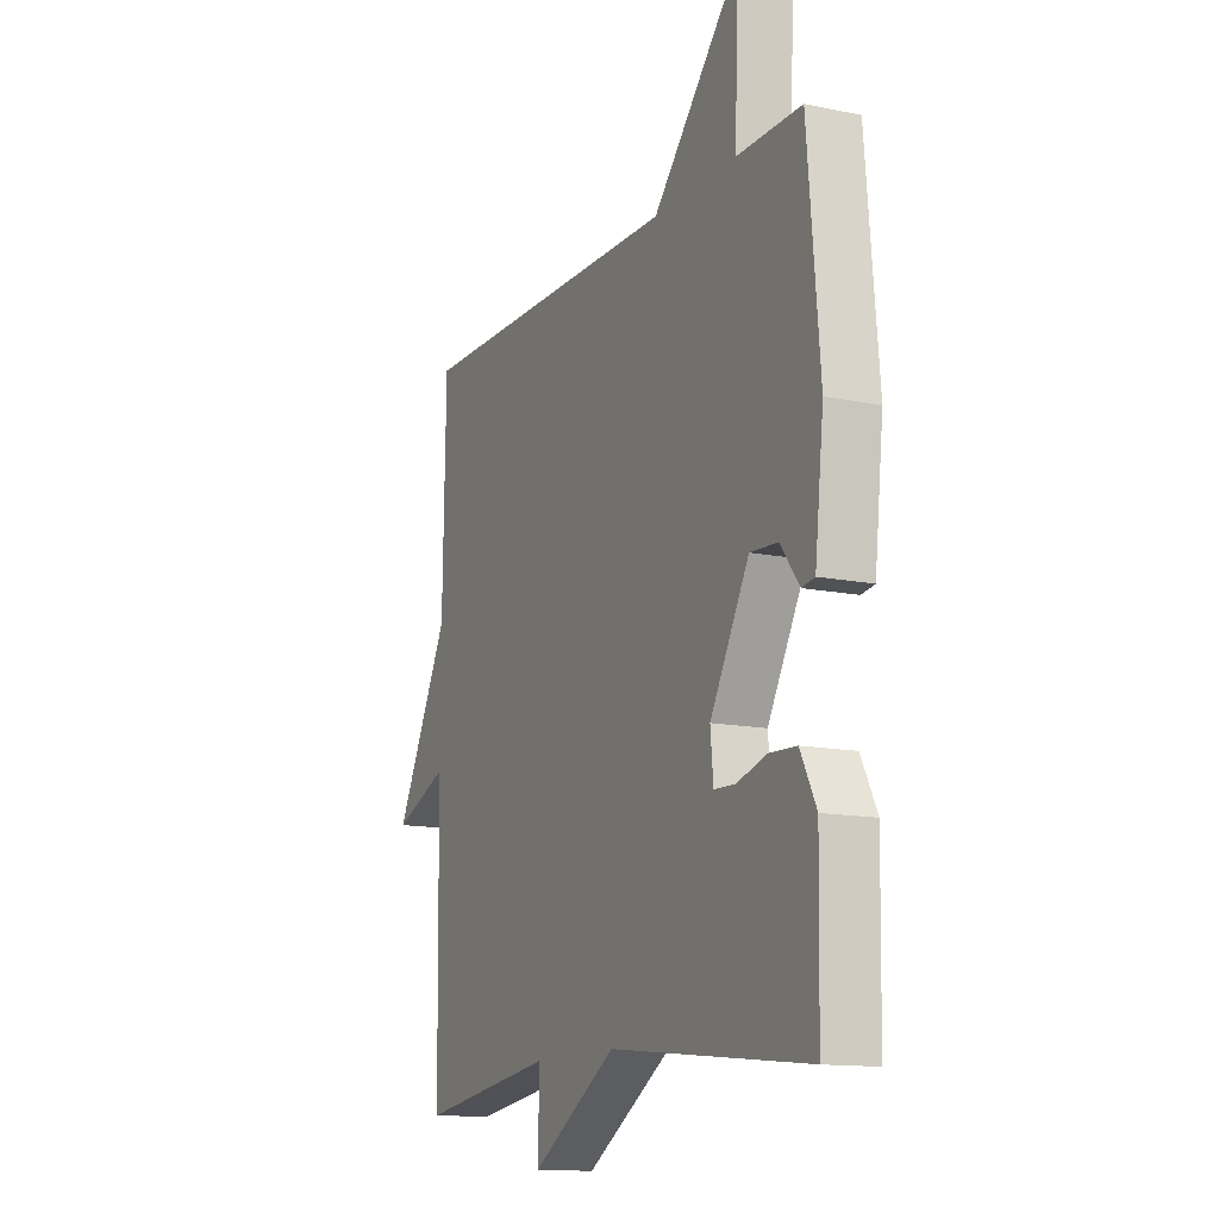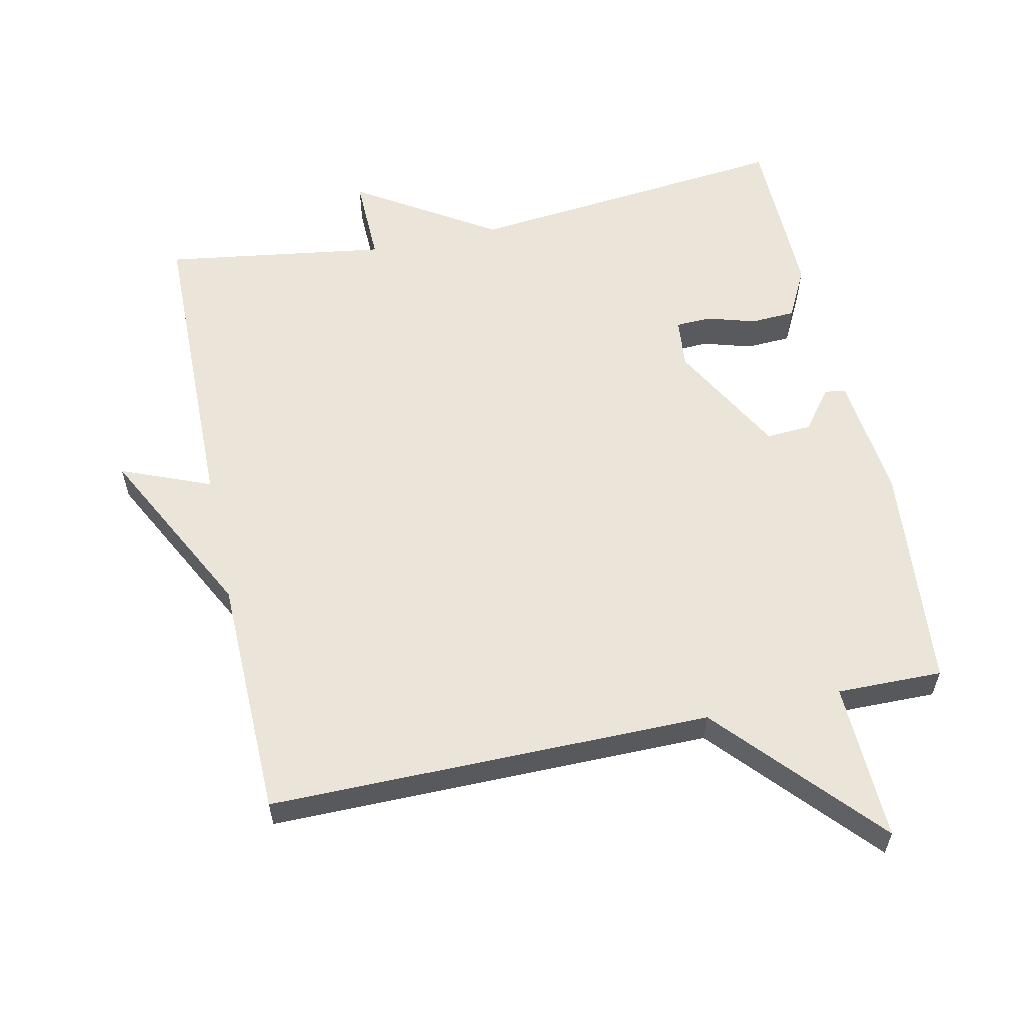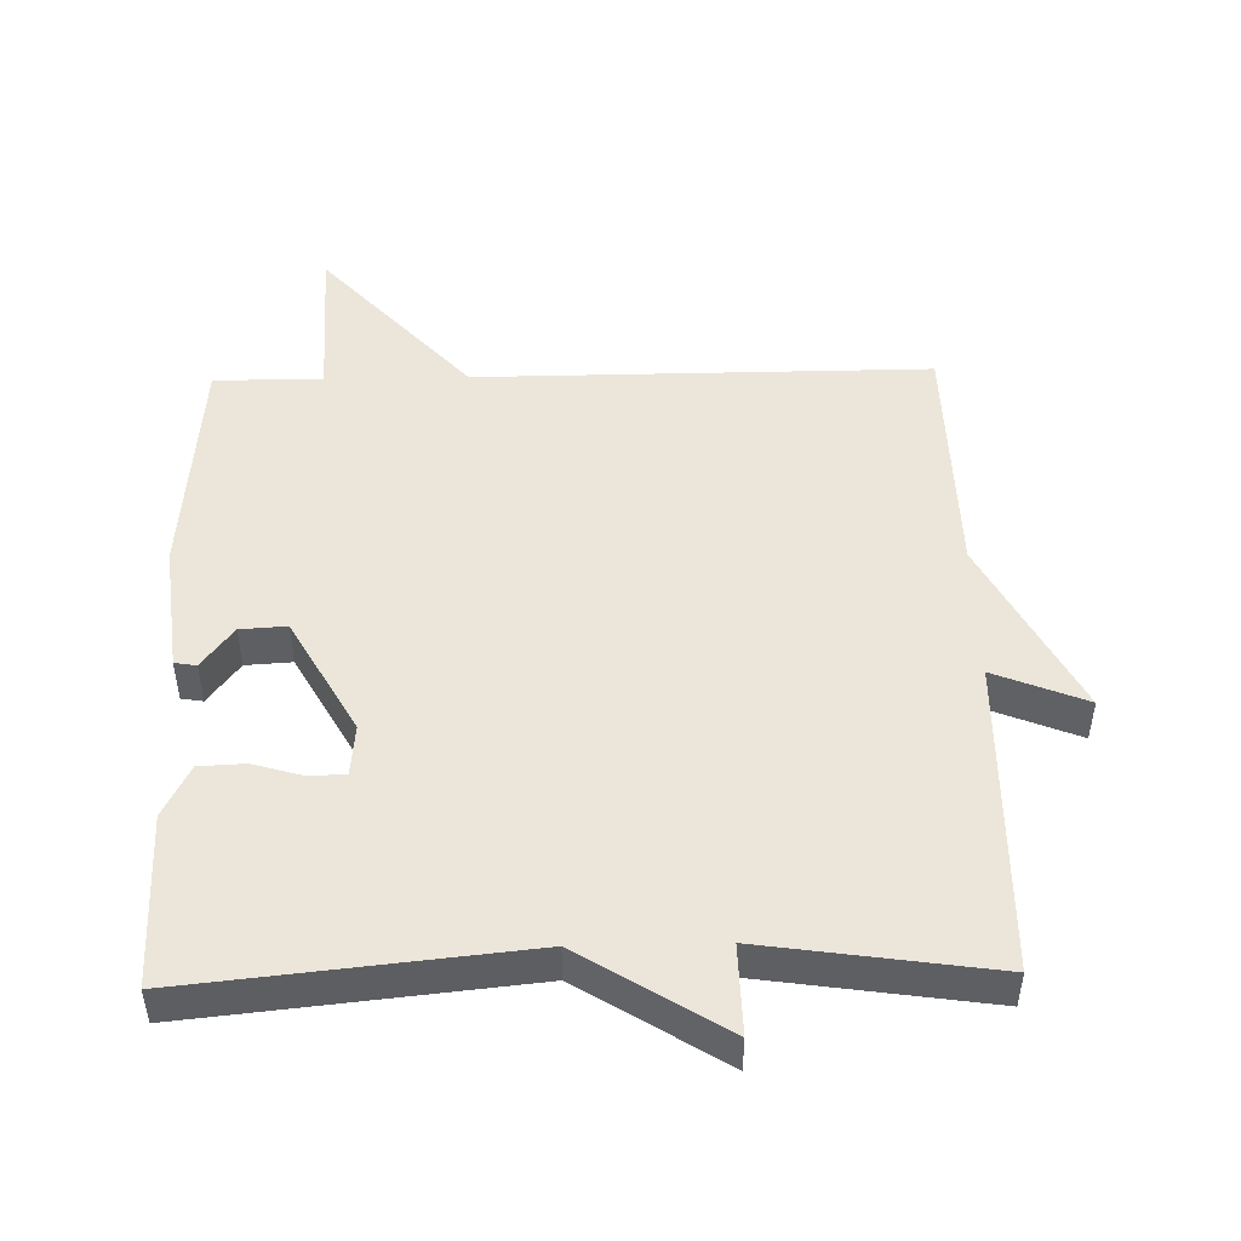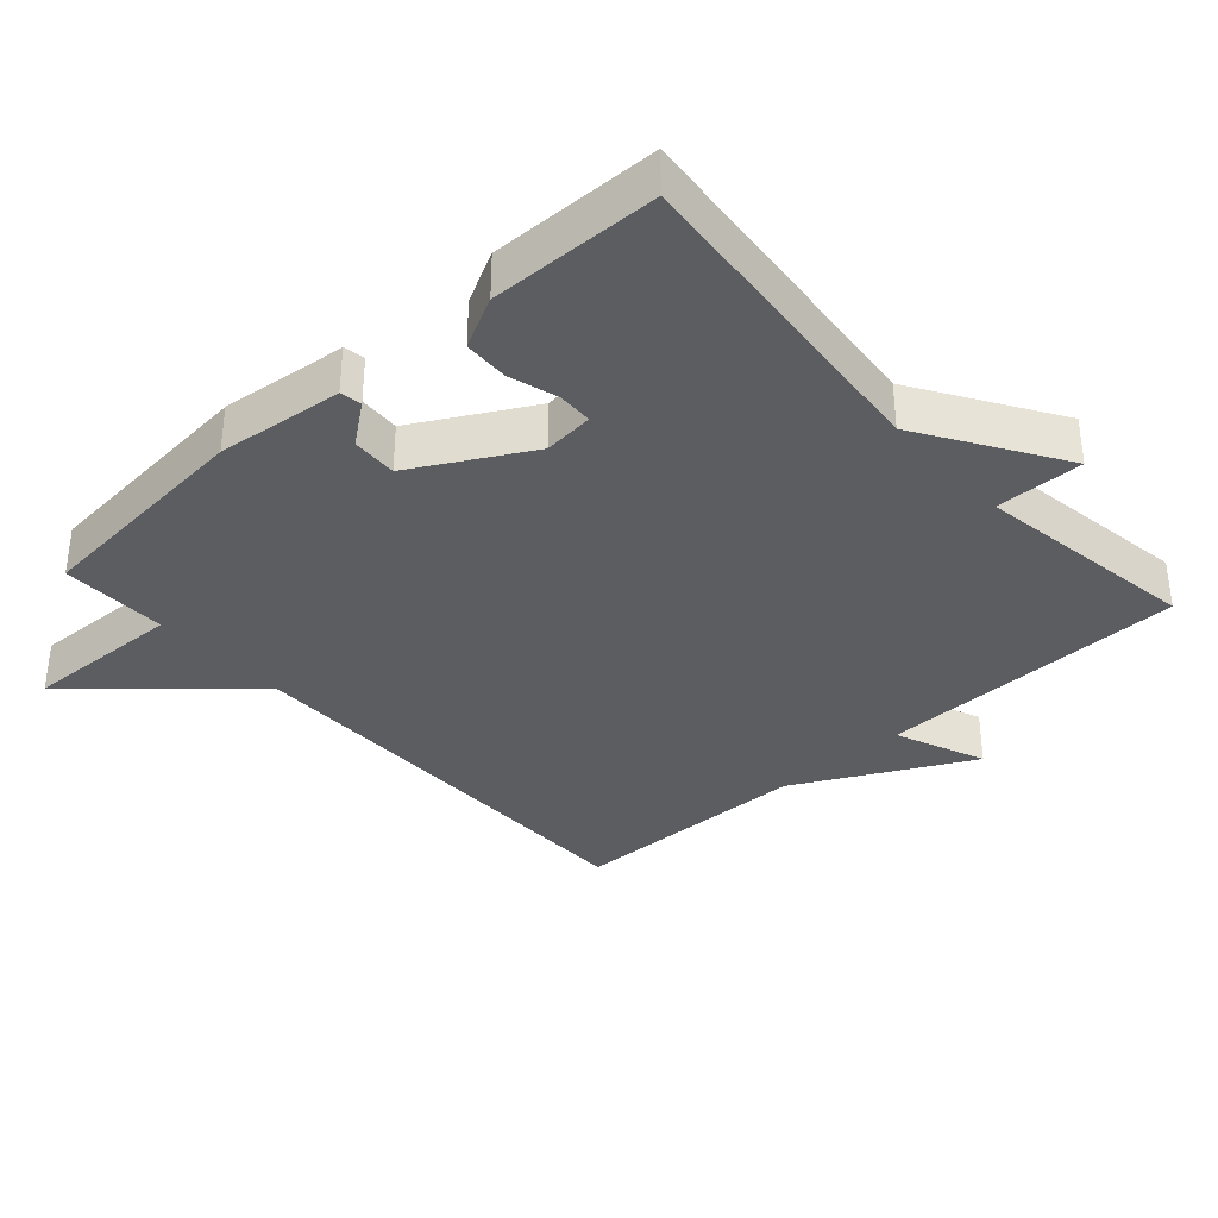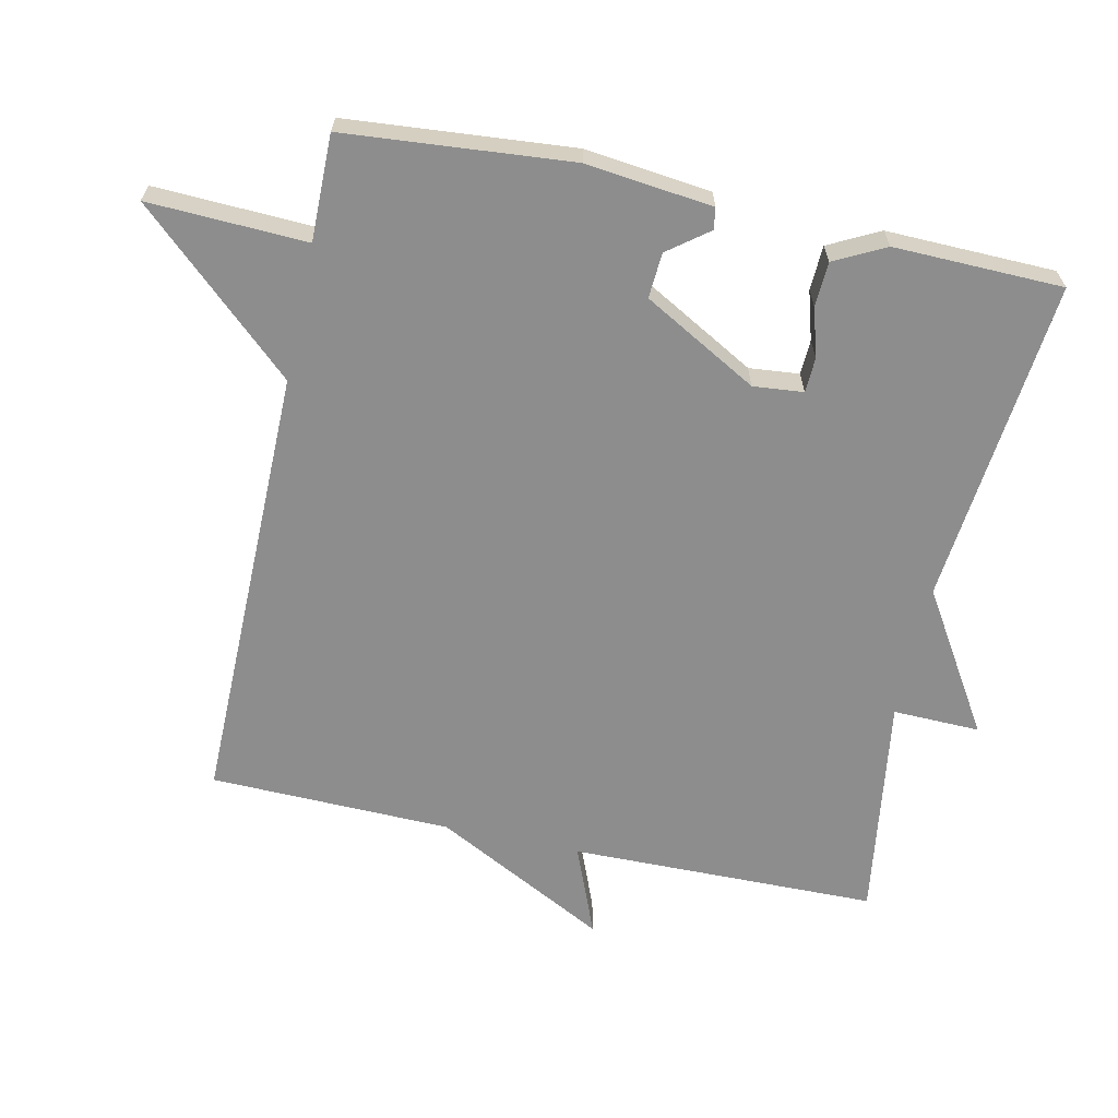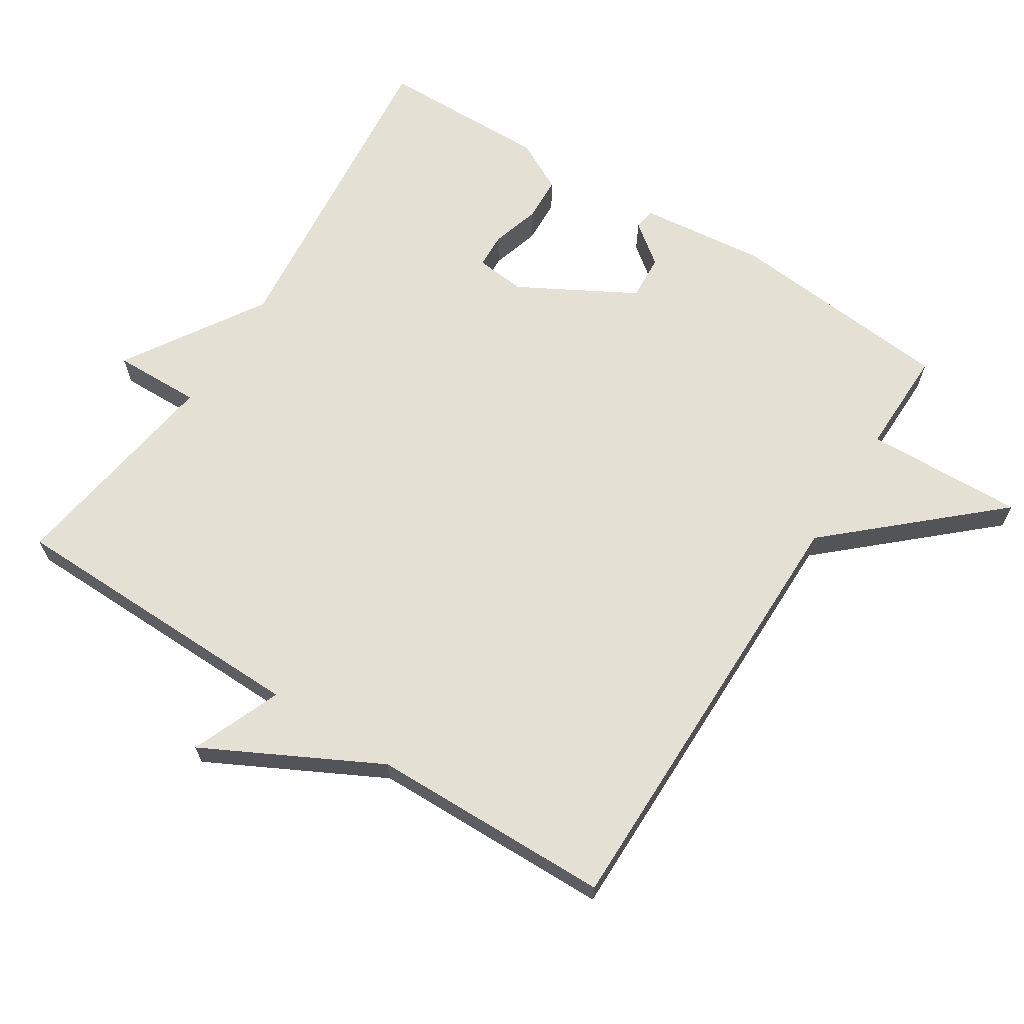
<metadata>
{"format":"obj","ext":"obj","renderer":"f3d","projection":"perspective","resolution":1024,"background":"white","views":[{"elev":-13.2,"azim":64.8,"up":"+Z"},{"elev":58.7,"azim":-12.1,"up":"+Y"},{"elev":48.5,"azim":178.7,"up":"+Y"},{"elev":-35.6,"azim":132.1,"up":"+Y"},{"elev":-64.6,"azim":77.7,"up":"+Y"},{"elev":66.1,"azim":-57.4,"up":"+Y"}]}
</metadata>
<code>
v -0.5 0.07 0.5
v 0.146 0.07 0.498
v 0.355 0.07 0.729
v 0.346 0.07 0.498
v 0.5 0.07 0.5
v 0.529 0.07 0.17
v 0.508 0.07 -0.014
v 0.477 0.07 -0.019
v 0.432 0.07 0.04
v 0.366 0.07 0.044
v 0.273 0.07 -0.123
v 0.28 0.07 -0.196
v 0.331 0.07 -0.198
v 0.402 0.07 -0.177
v 0.467 0.07 -0.18
v 0.505 0.07 -0.254
v 0.5 0.07 -0.5
v 0.025 0.07 -0.452
v -0.178 0.07 -0.579
v -0.175 0.07 -0.452
v -0.5 0.07 -0.5
v -0.507 0.07 -0.052
v -0.638 0.07 -0.105
v -0.507 0.07 0.148
v -0.5 0 0.5
v 0.146 0 0.498
v 0.355 0 0.729
v 0.346 0 0.498
v 0.5 0 0.5
v 0.529 0 0.17
v 0.508 0 -0.014
v 0.477 0 -0.019
v 0.432 0 0.04
v 0.366 0 0.044
v 0.273 0 -0.123
v 0.28 0 -0.196
v 0.331 0 -0.198
v 0.402 0 -0.177
v 0.467 0 -0.18
v 0.505 0 -0.254
v 0.5 0 -0.5
v 0.025 0 -0.452
v -0.178 0 -0.579
v -0.175 0 -0.452
v -0.5 0 -0.5
v -0.507 0 -0.052
v -0.638 0 -0.105
v -0.507 0 0.148
f 22 23 24
f 24 1 2
f 22 24 2
f 21 22 2
f 20 21 2
f 2 3 4
f 20 2 4
f 19 20 4
f 18 19 4
f 16 17 18
f 15 16 18
f 14 15 18
f 13 14 18
f 12 13 18
f 11 12 18
f 18 4 5
f 11 18 5
f 10 11 5
f 9 10 5 6
f 6 7 8 9
f 48 47 46
f 26 25 48
f 26 48 46
f 26 46 45
f 26 45 44
f 28 27 26
f 28 26 44
f 28 44 43
f 28 43 42
f 42 41 40
f 42 40 39
f 42 39 38
f 42 38 37
f 42 37 36
f 42 36 35
f 29 28 42
f 29 42 35
f 29 35 34
f 30 29 34 33
f 33 32 31 30
f 1 25 26 2
f 2 26 27 3
f 3 27 28 4
f 4 28 29 5
f 5 29 30 6
f 6 30 31 7
f 7 31 32 8
f 8 32 33 9
f 9 33 34 10
f 10 34 35 11
f 11 35 36 12
f 12 36 37 13
f 13 37 38 14
f 14 38 39 15
f 15 39 40 16
f 16 40 41 17
f 17 41 42 18
f 18 42 43 19
f 19 43 44 20
f 20 44 45 21
f 21 45 46 22
f 22 46 47 23
f 23 47 48 24
f 24 48 25 1

</code>
